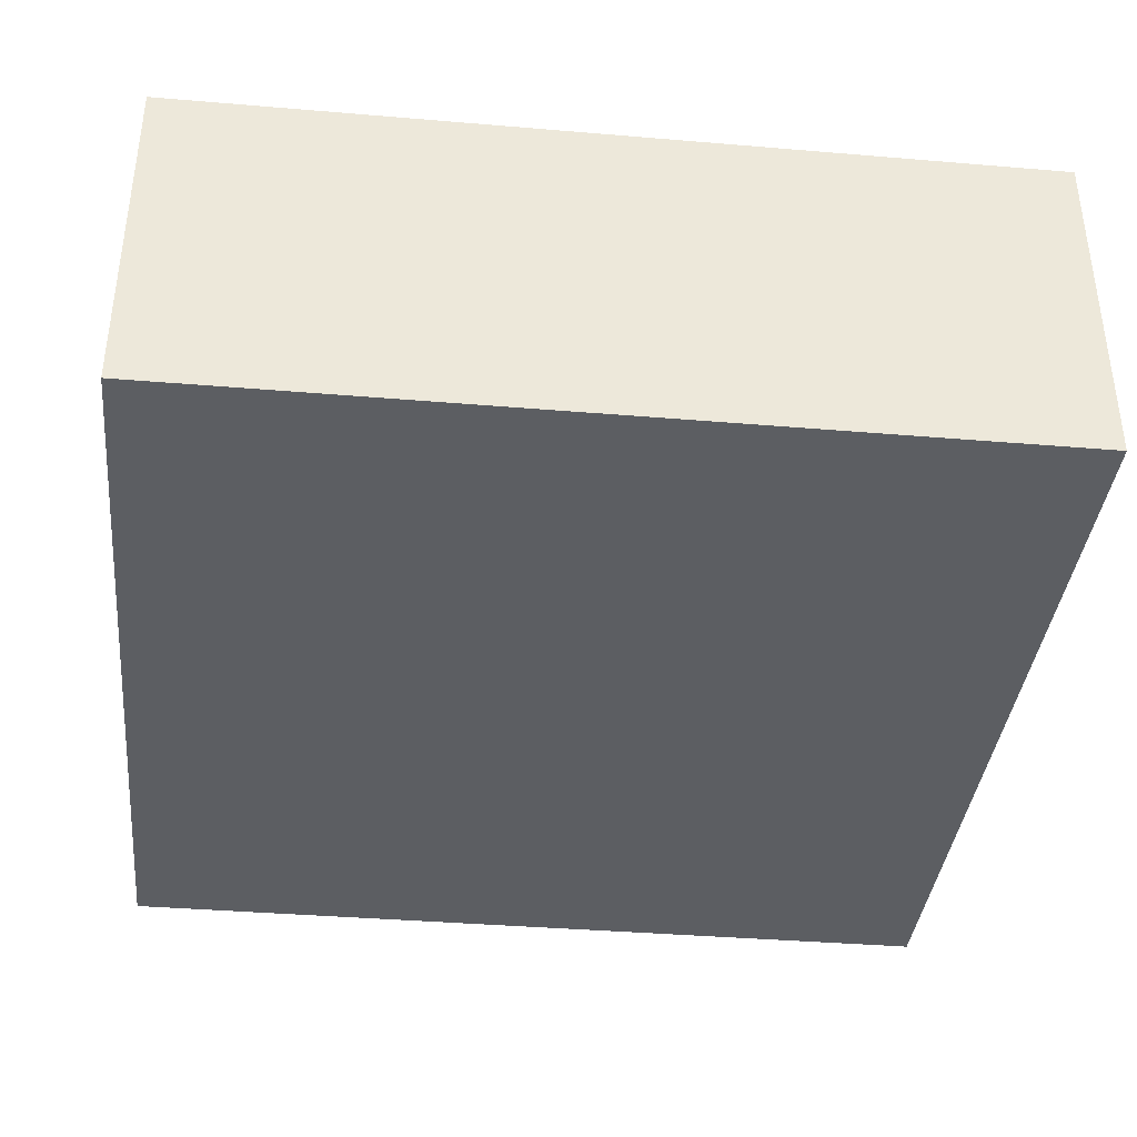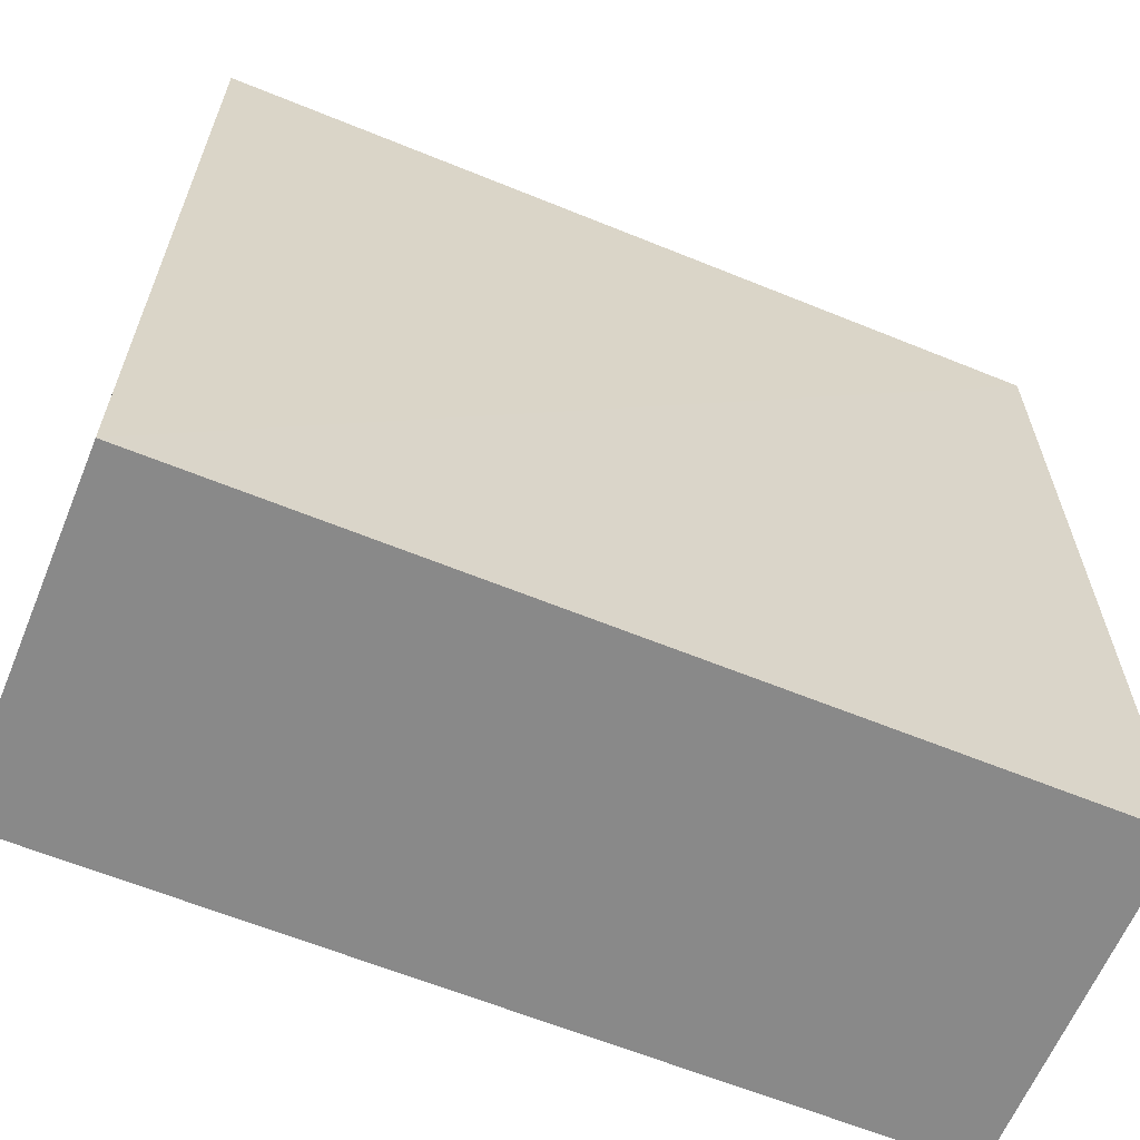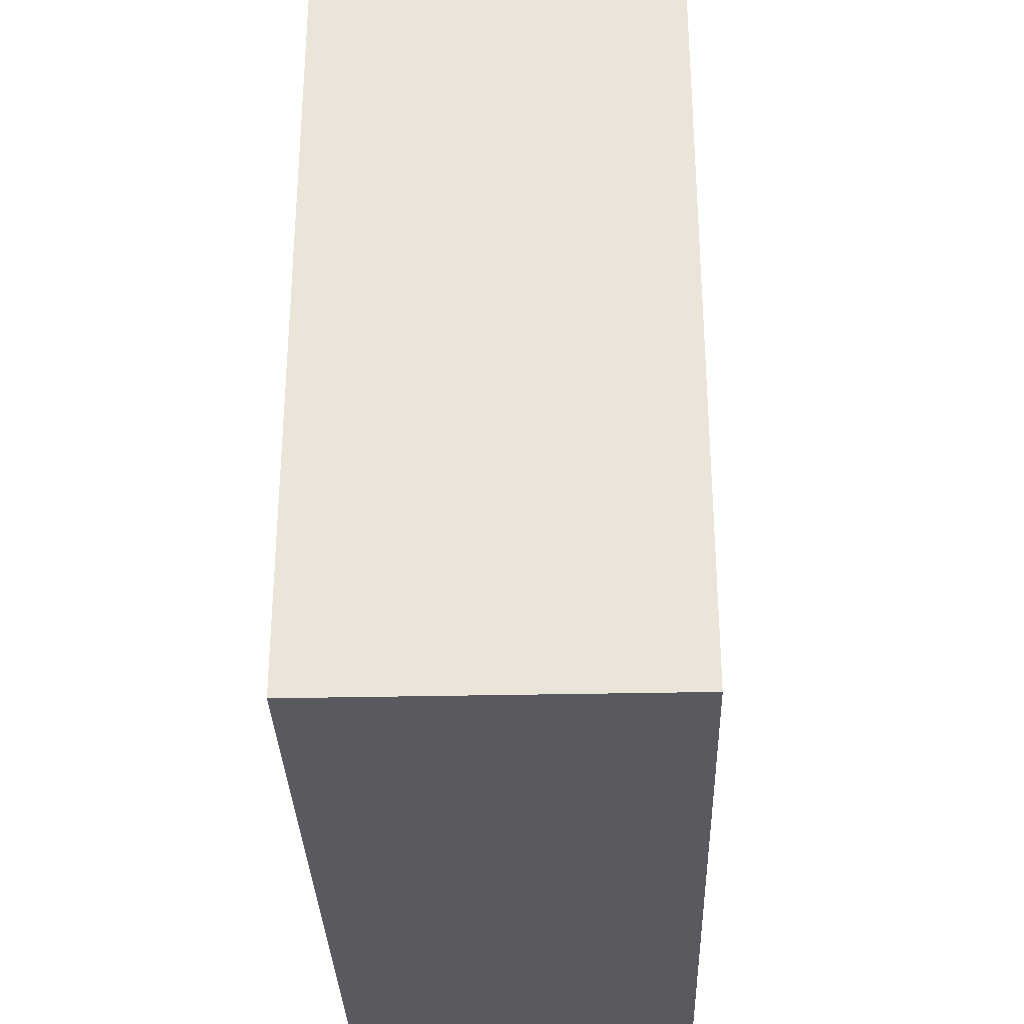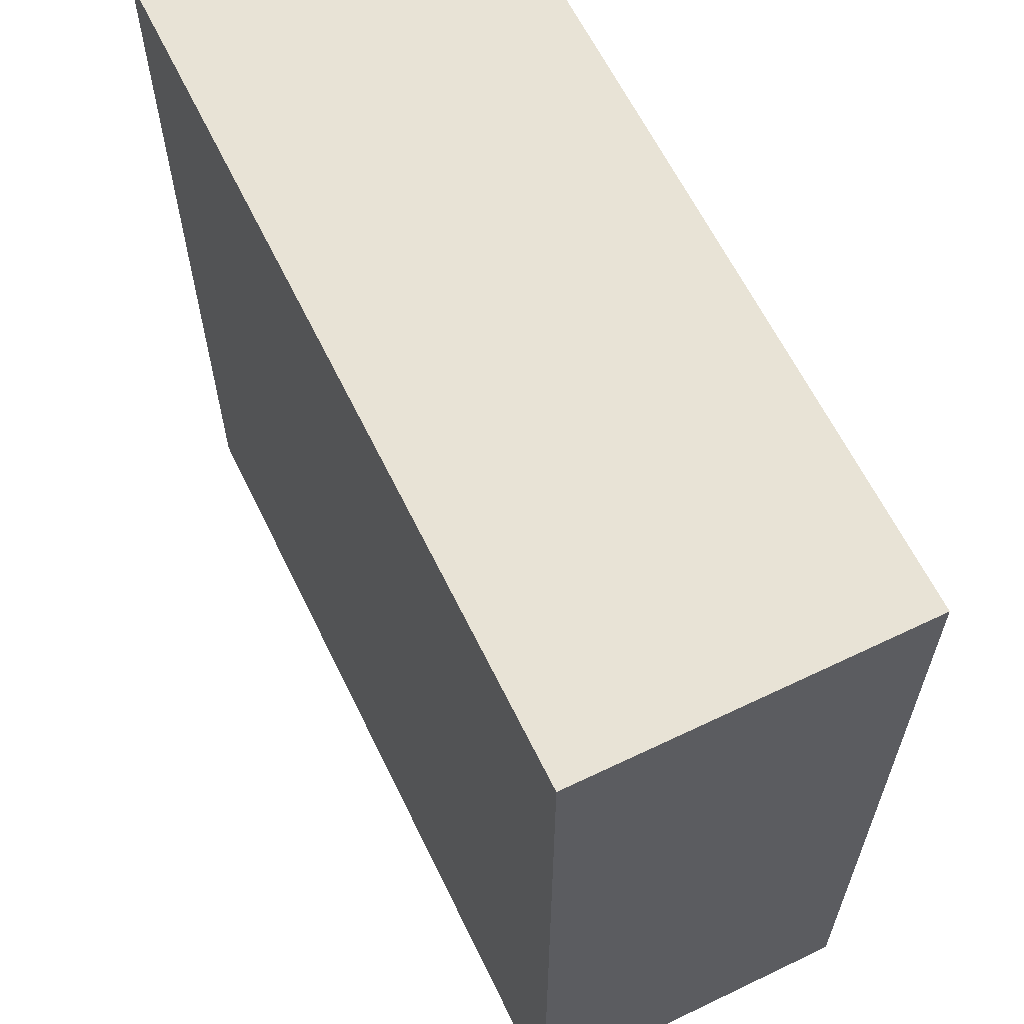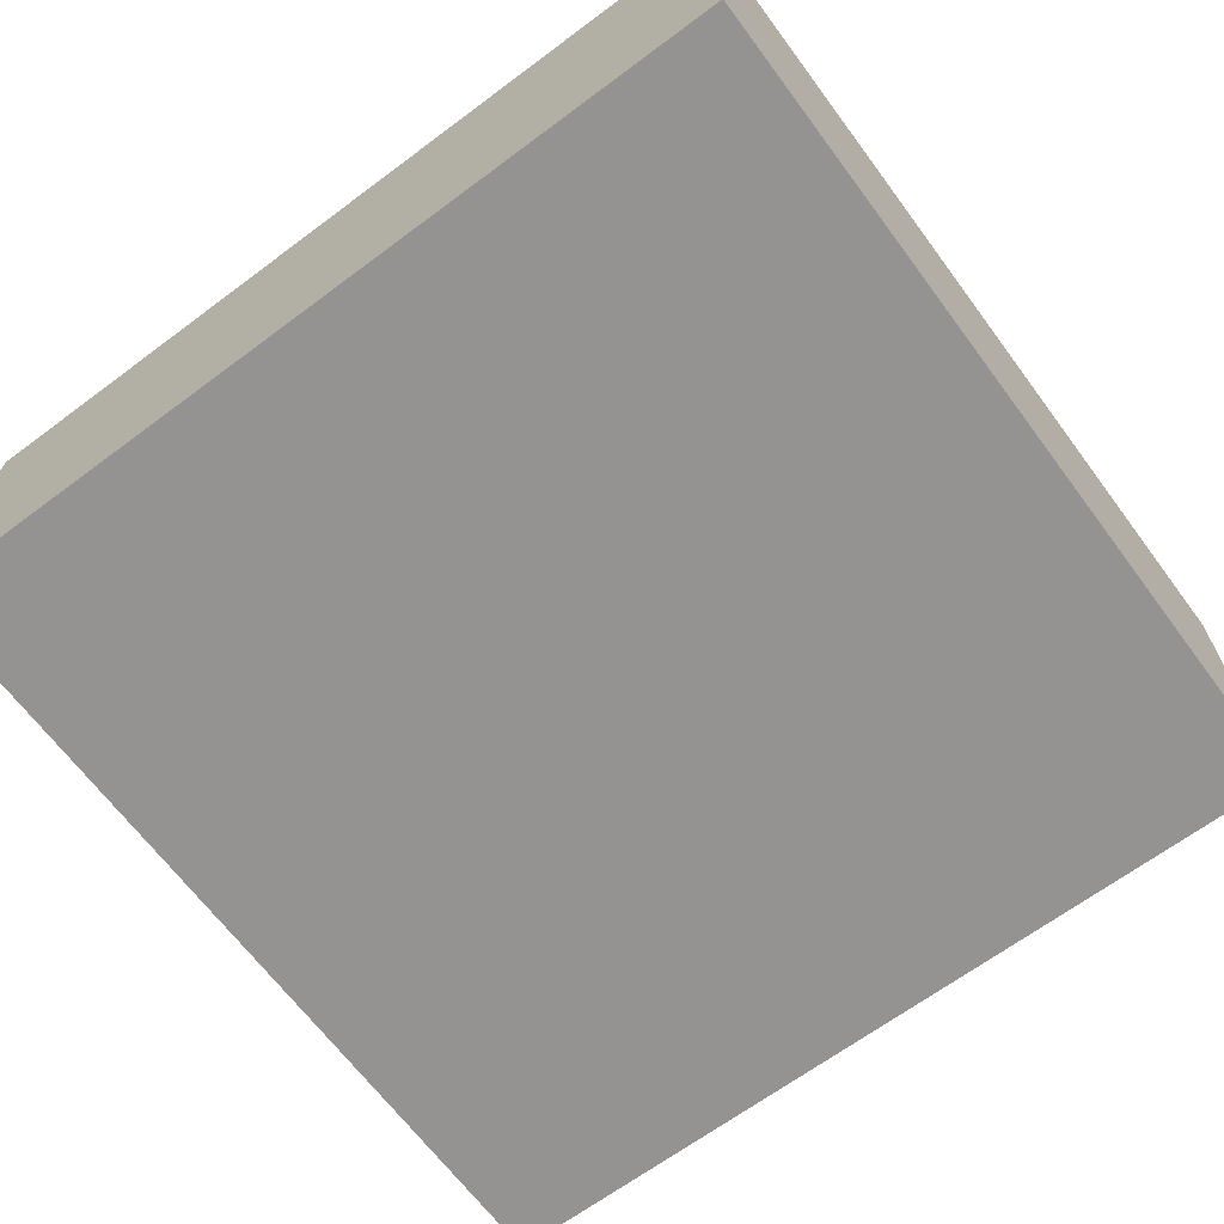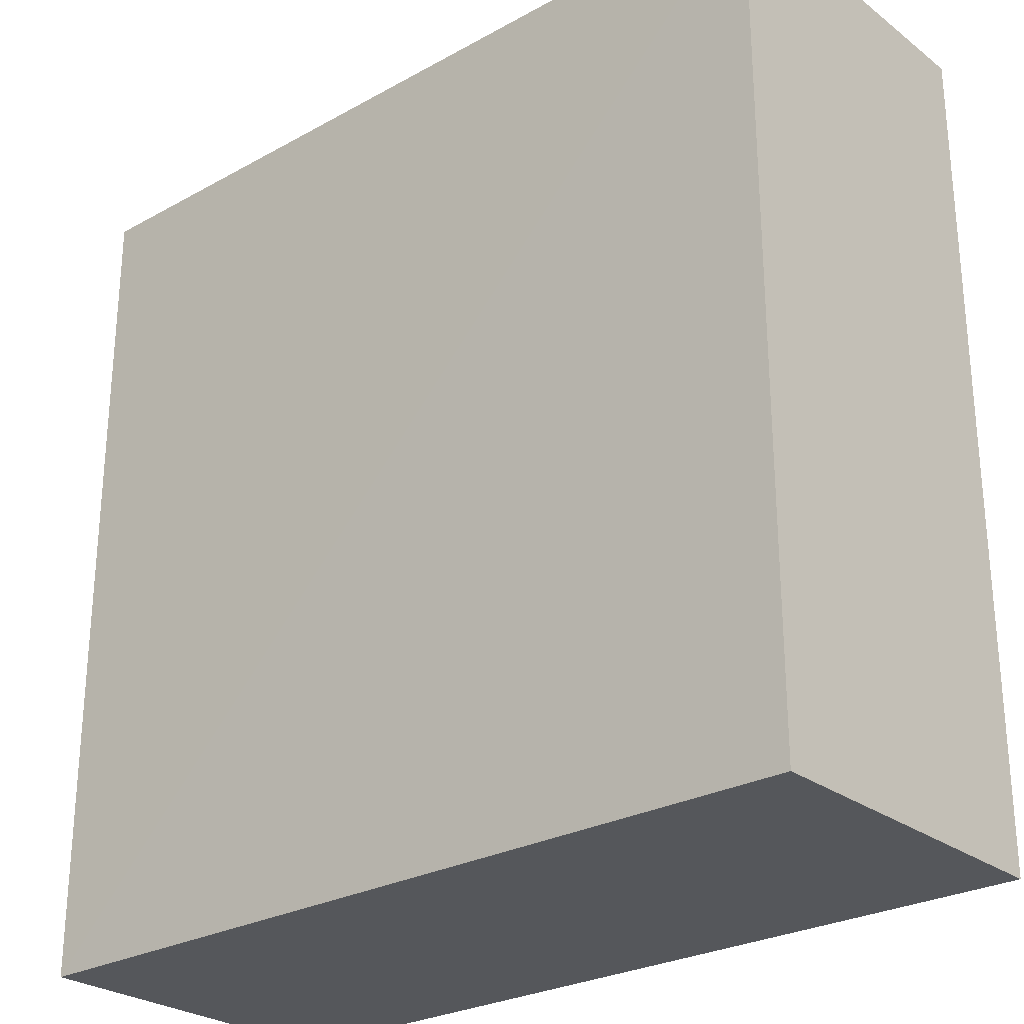
<metadata>
{"format":"obj","ext":"obj","renderer":"f3d","projection":"perspective","resolution":1024,"background":"white","views":[{"elev":-38.0,"azim":173.9,"up":"+Y"},{"elev":-63.0,"azim":157.6,"up":"+Z"},{"elev":-31.9,"azim":-88.2,"up":"+Z"},{"elev":62.5,"azim":-115.9,"up":"+Z"},{"elev":-66.8,"azim":36.7,"up":"+Y"},{"elev":-26.8,"azim":40.7,"up":"+Z"}]}
</metadata>
<code>
o Parallelogram.009
v -174.6 -3.575 -129.8
v -174.6 4.411 -109.8
v -194.6 -3.561 -109.8
v -174.6 4.425 -129.8
v -174.6 -3.568 -109.8
v -194.6 4.418 -129.8
v -194.6 -3.573 -129.8
v -194.6 4.411 -109.8
f 7 1 5
f 7 5 3
f 3 8 6
f 3 6 7
f 5 2 8
f 5 8 3
f 4 6 8
f 4 8 2
f 1 4 2
f 1 2 5
f 7 6 4
f 7 4 1

</code>
